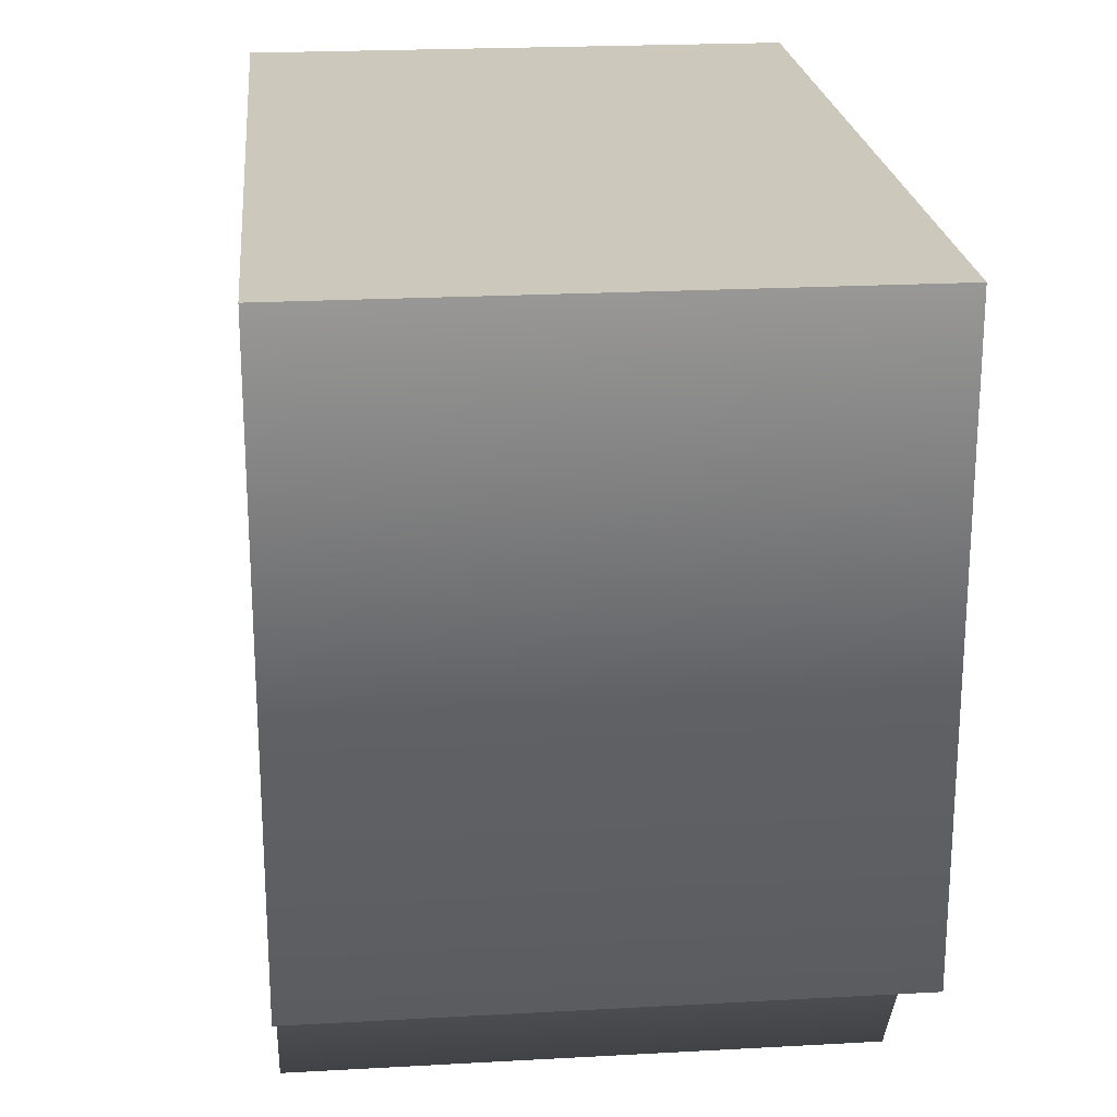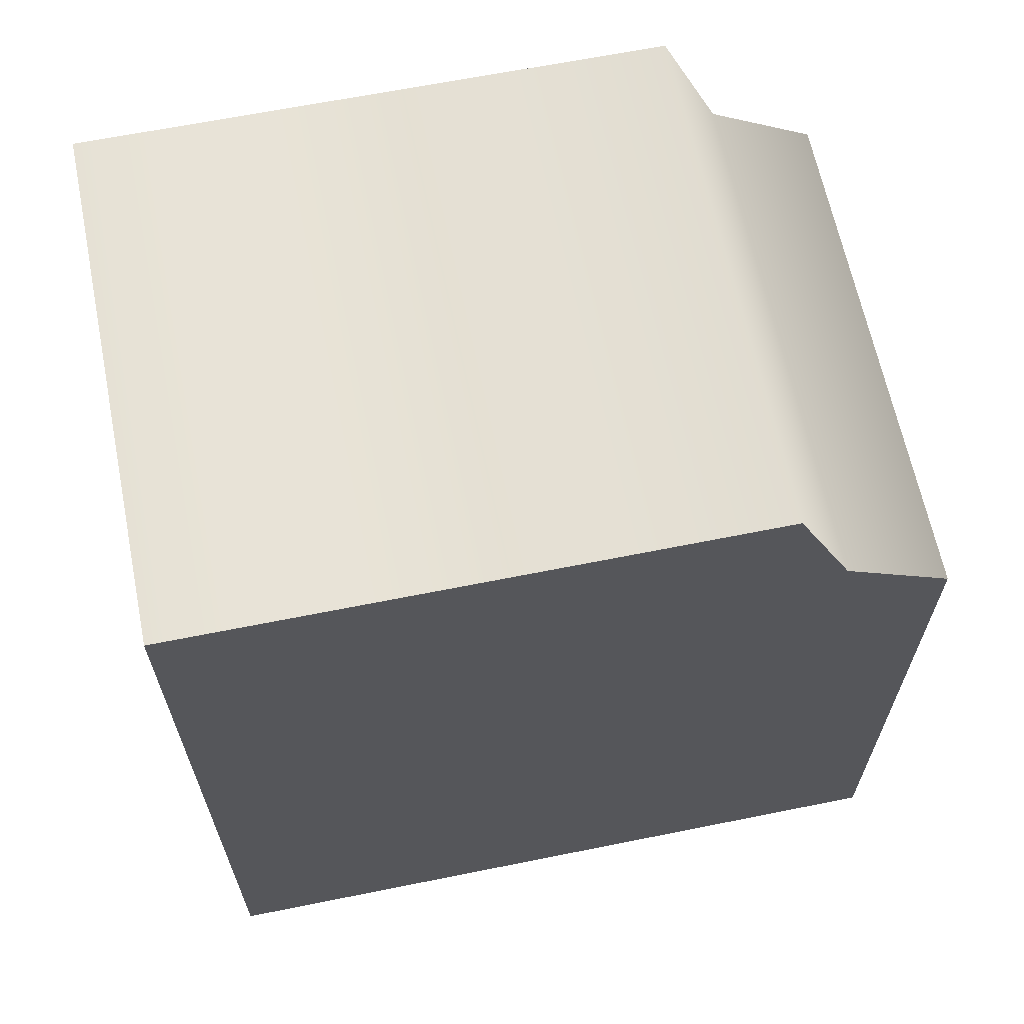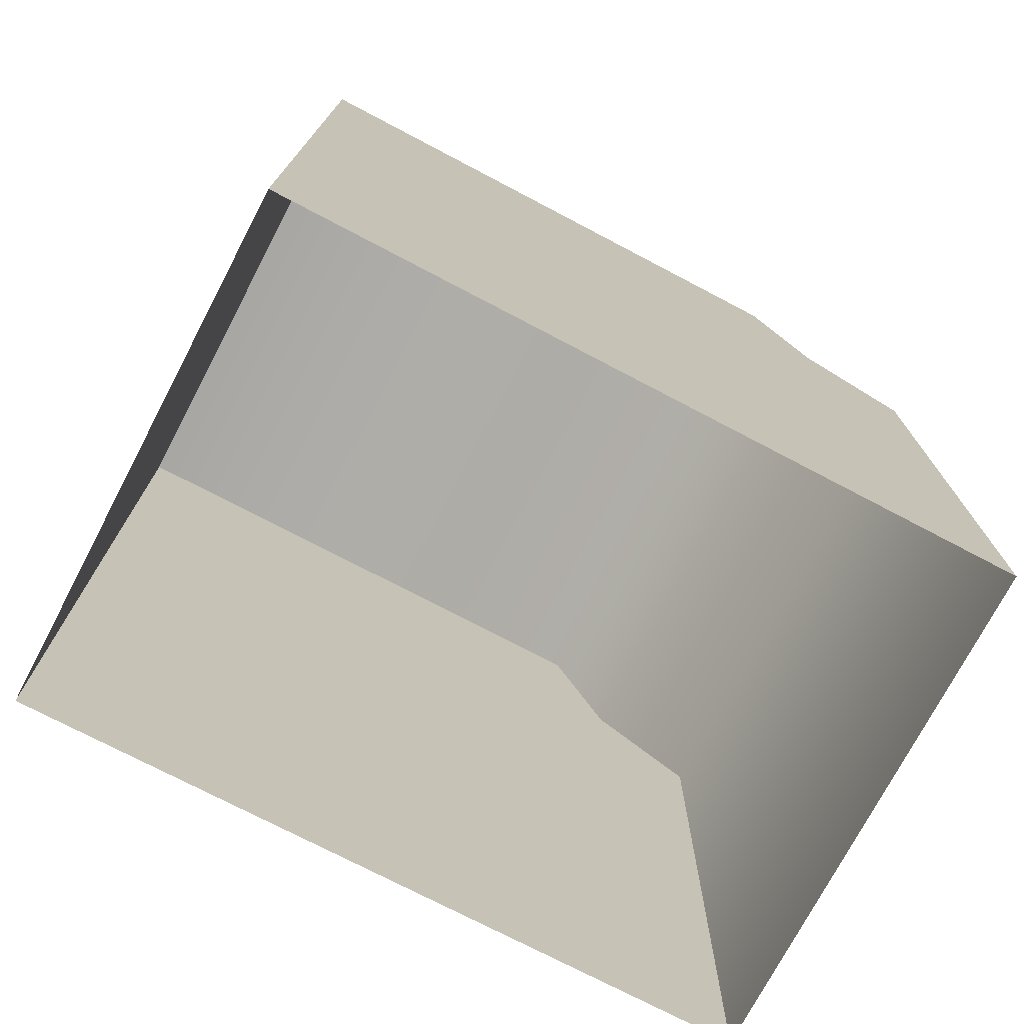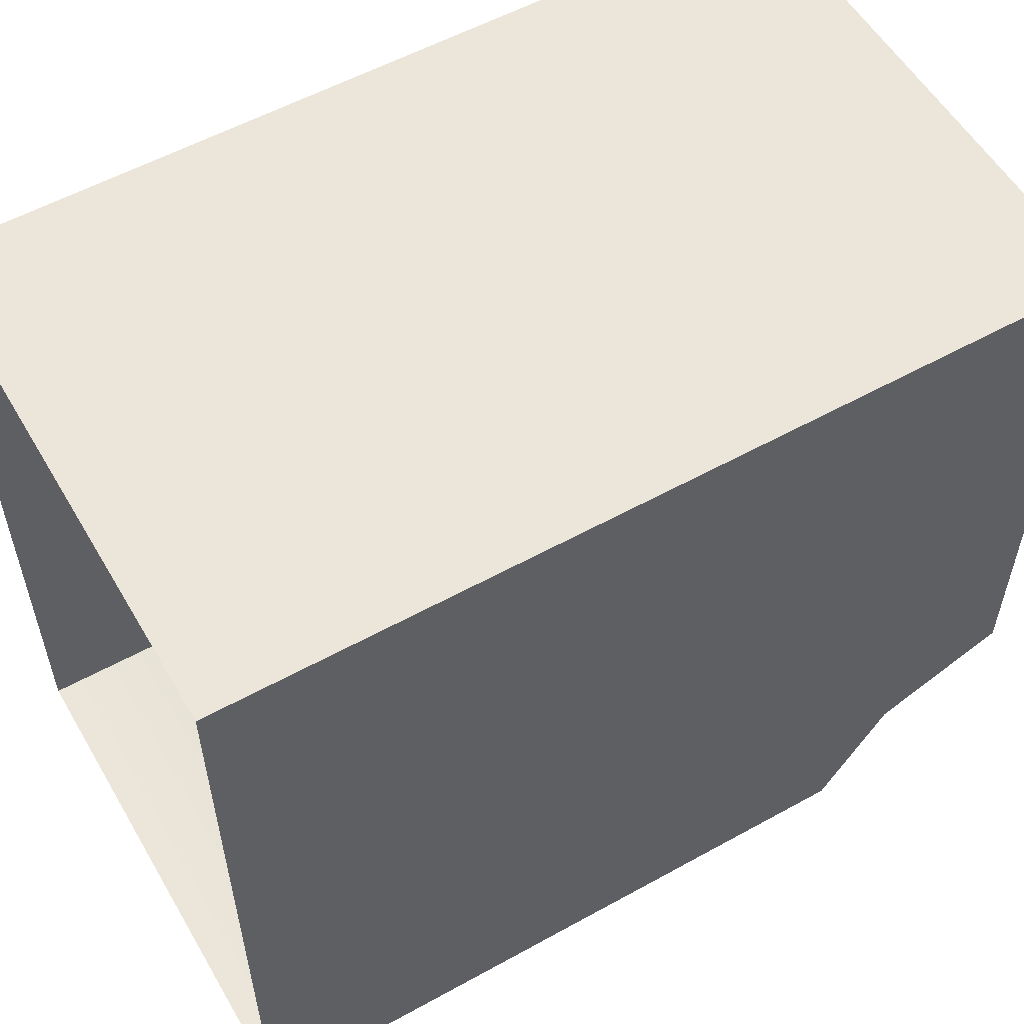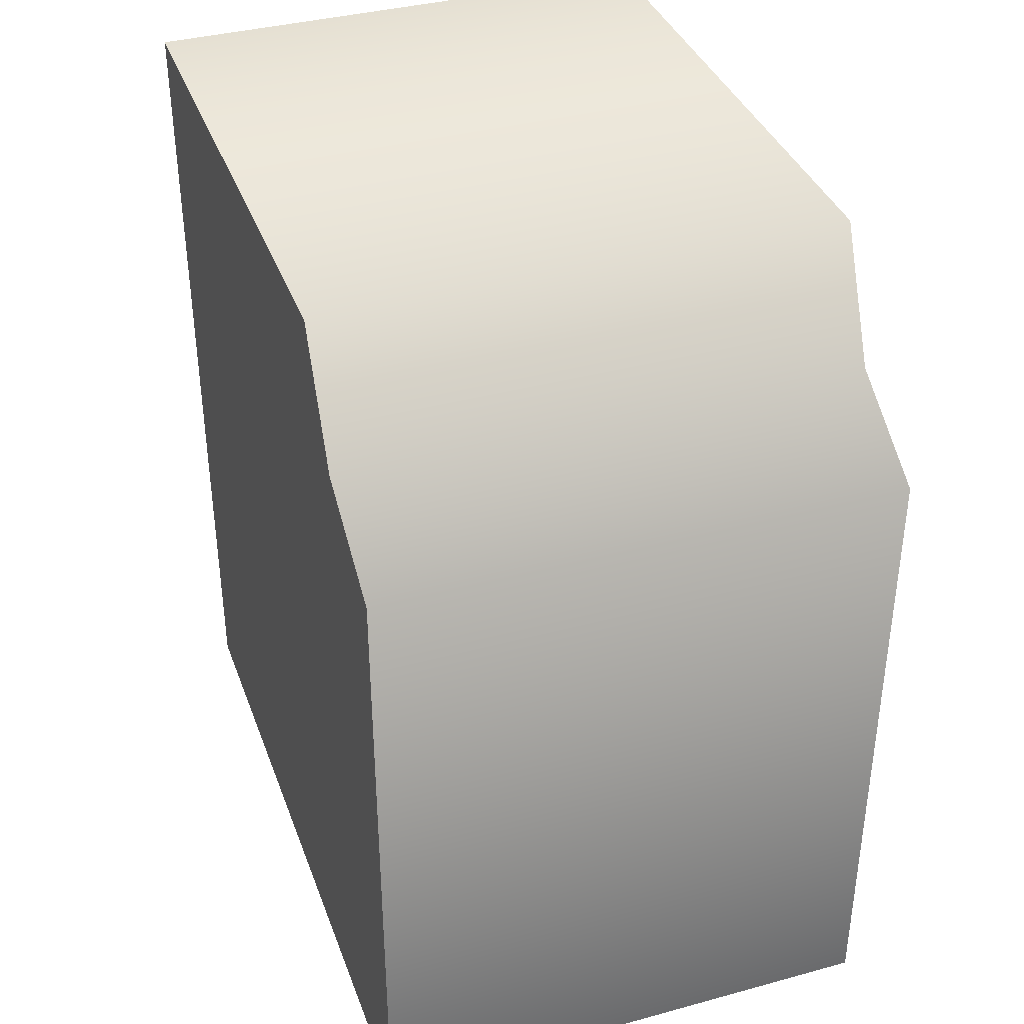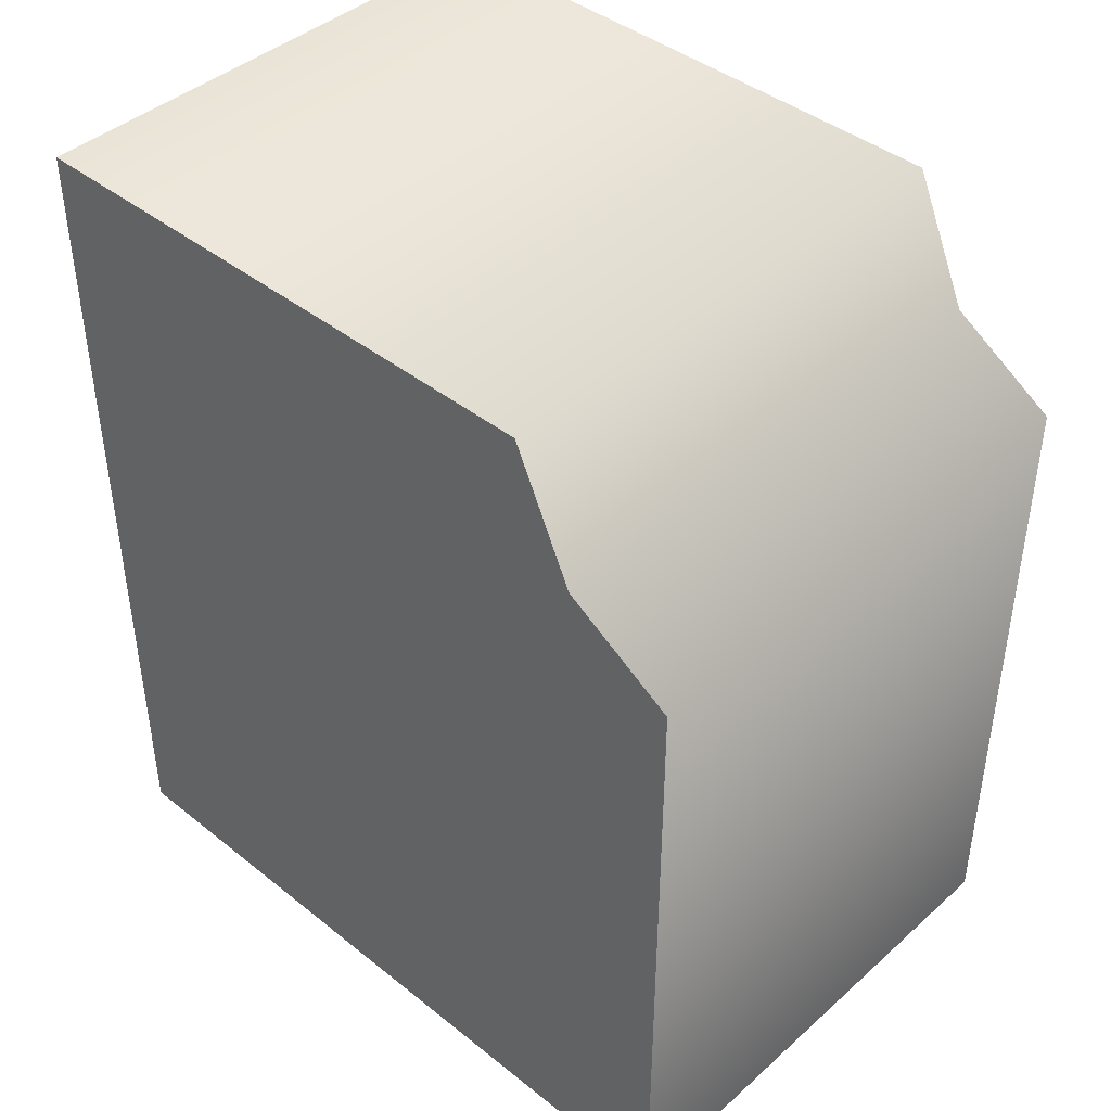
<metadata>
{"format":"obj","ext":"obj","renderer":"f3d","projection":"perspective","resolution":1024,"background":"white","views":[{"elev":22.1,"azim":-5.5,"up":"+Y"},{"elev":64.3,"azim":-101.5,"up":"+Z"},{"elev":-74.4,"azim":-117.7,"up":"+Z"},{"elev":56.0,"azim":-120.1,"up":"+Y"},{"elev":37.7,"azim":-19.1,"up":"+Z"},{"elev":42.4,"azim":-46.5,"up":"+Z"}]}
</metadata>
<code>
o sponza_192
v 68.22 67.41 21.85
v 68.22 67.41 23.01
v 67.3 67.41 23.01
v 67.3 67.41 21.85
v 67.3 68.72 23.35
v 68.22 68.72 23.35
v 68.22 68.72 21.85
v 67.3 68.72 21.85
v 67.3 67.6 23.13
v 68.22 67.6 23.13
v 67.3 67.71 23.35
v 68.22 67.71 23.35
v 68.22 67.41 21.85
v 68.22 67.41 23.01
v 67.3 67.41 21.85
v 67.3 67.41 23.01
v 67.3 68.72 23.35
v 67.3 68.72 23.35
v 68.22 68.72 23.35
v 68.22 68.72 23.35
v 68.22 68.72 21.85
v 67.3 68.72 21.85
v 67.3 67.6 23.13
v 68.22 67.6 23.13
v 67.3 67.71 23.35
v 68.22 67.71 23.35
f 13 14 16
f 13 16 15
f 17 19 21
f 17 21 22
f 3 23 4
f 24 9 16
f 24 16 14
f 2 1 10
f 8 4 23
f 8 23 18
f 5 25 26
f 5 26 20
f 10 1 7
f 10 7 6
f 18 23 11
f 24 26 25
f 24 25 9
f 10 6 12

</code>
